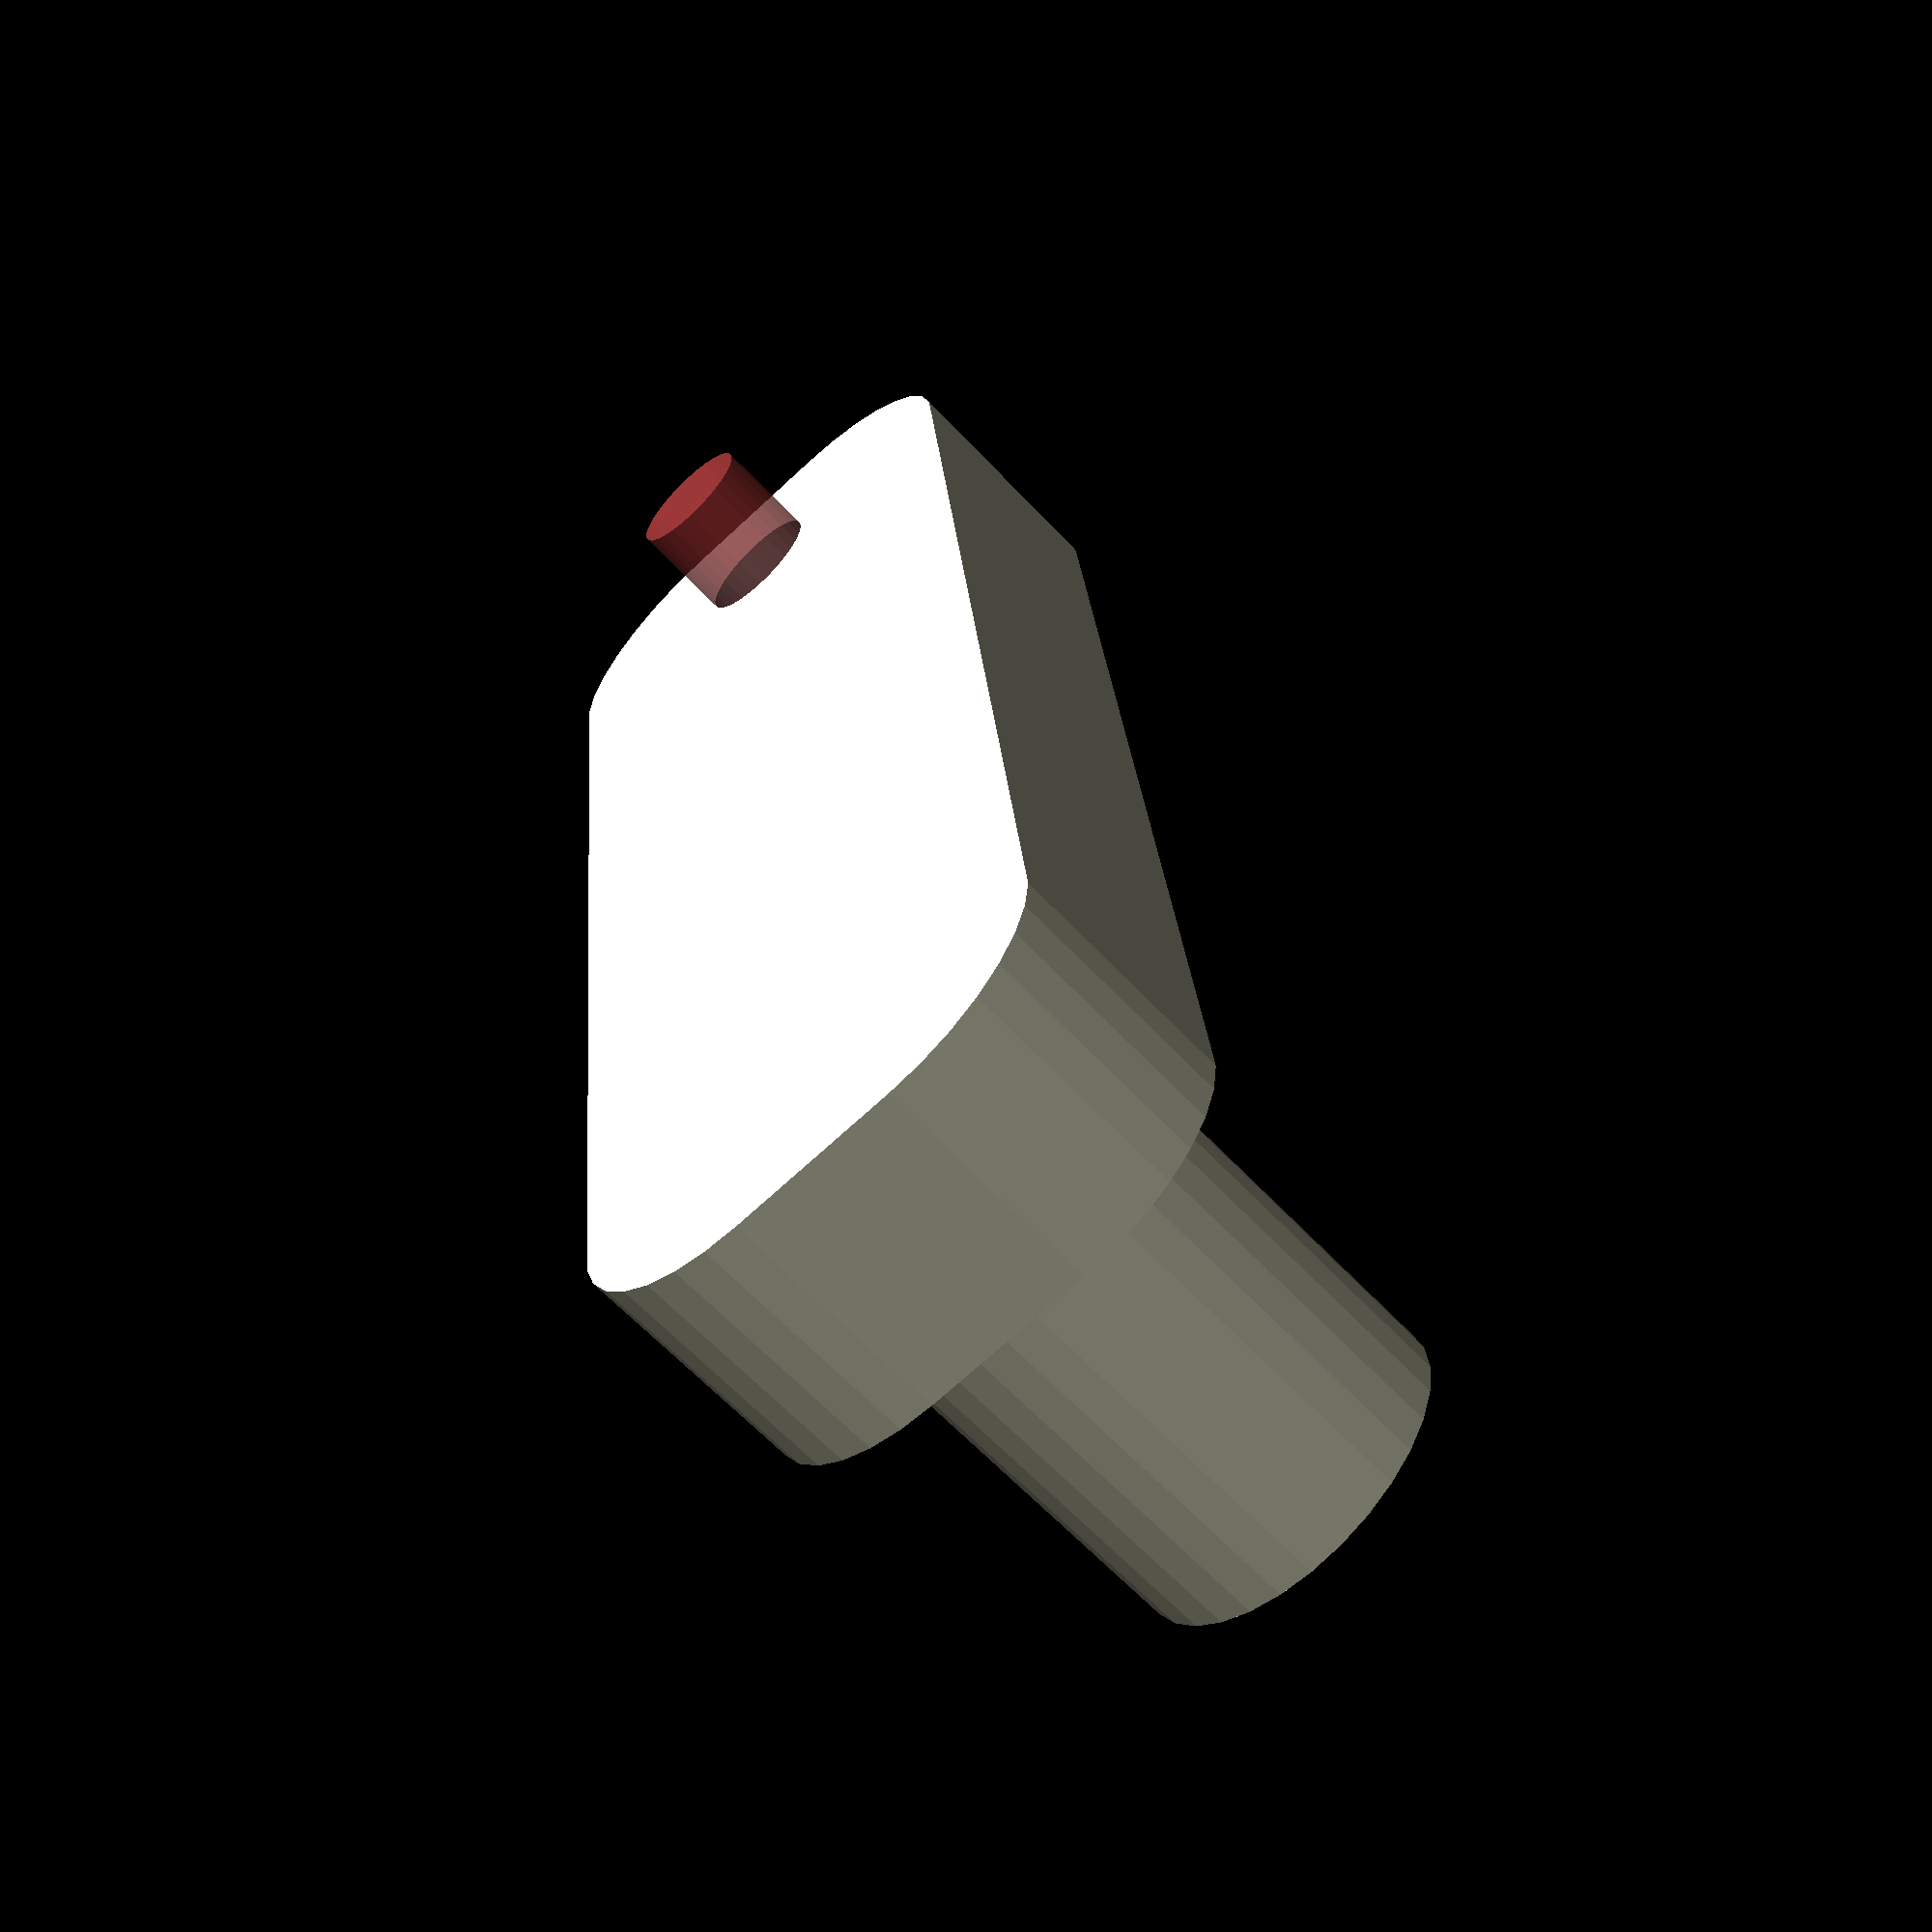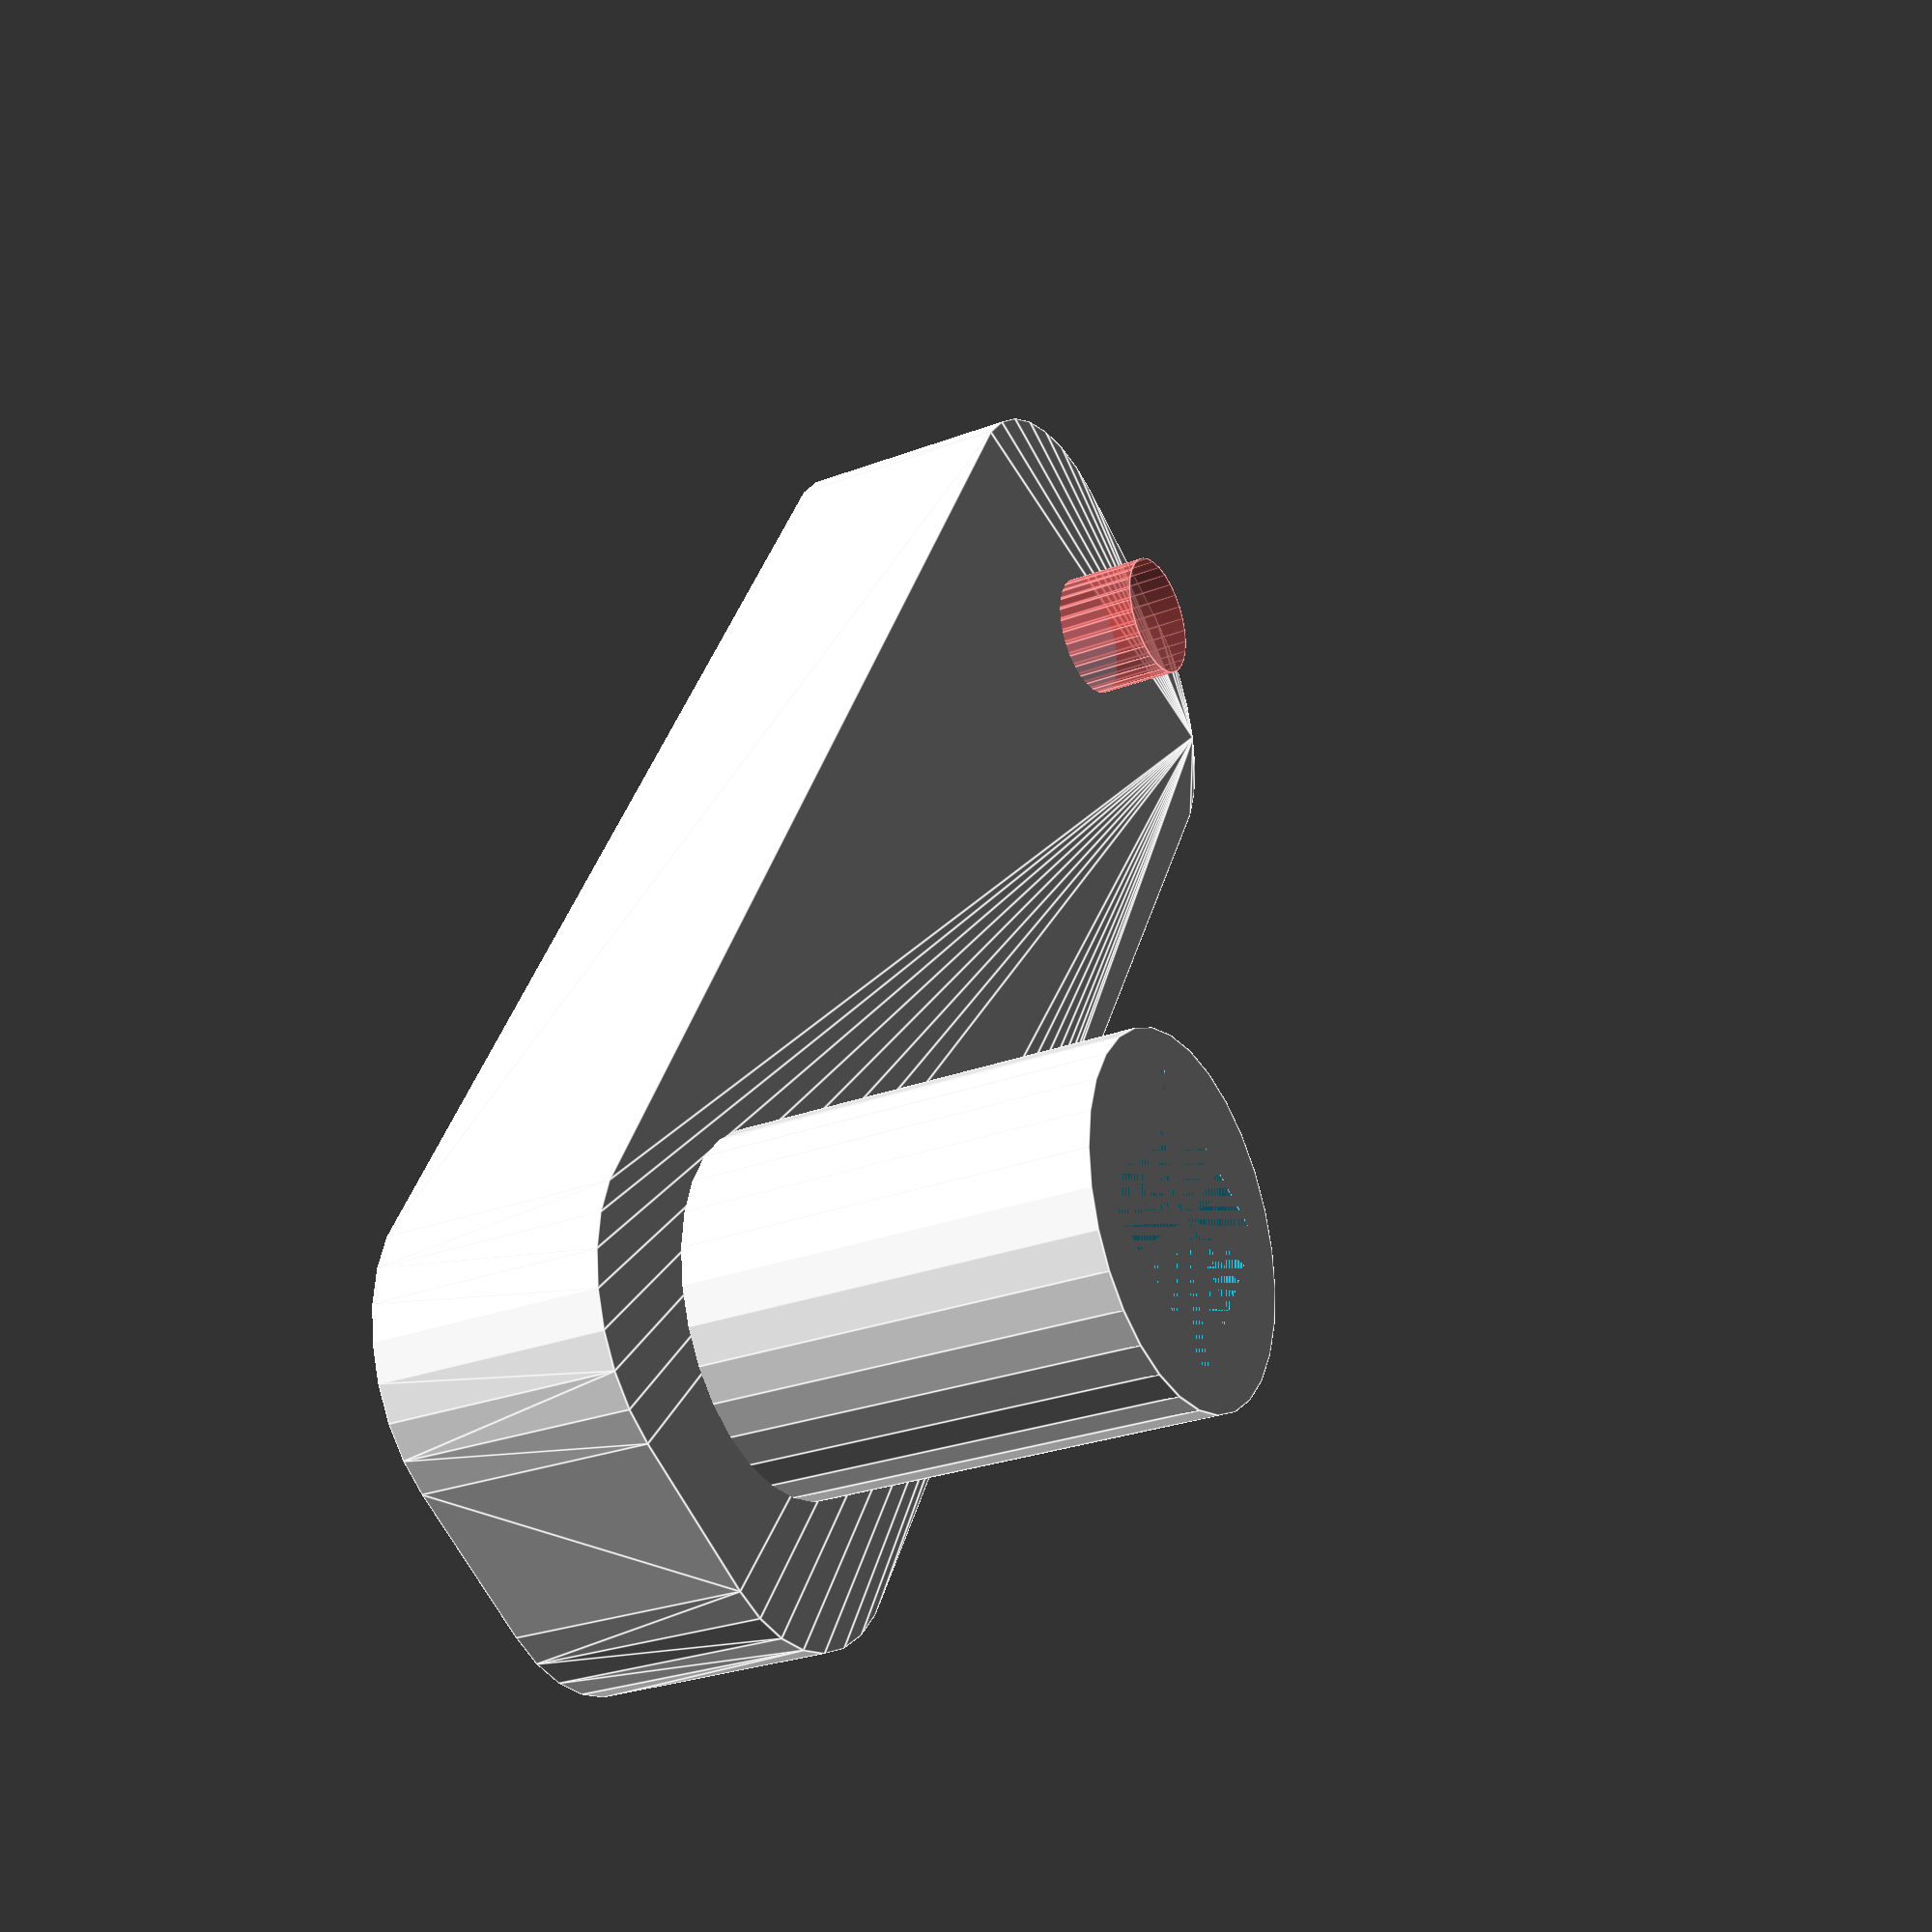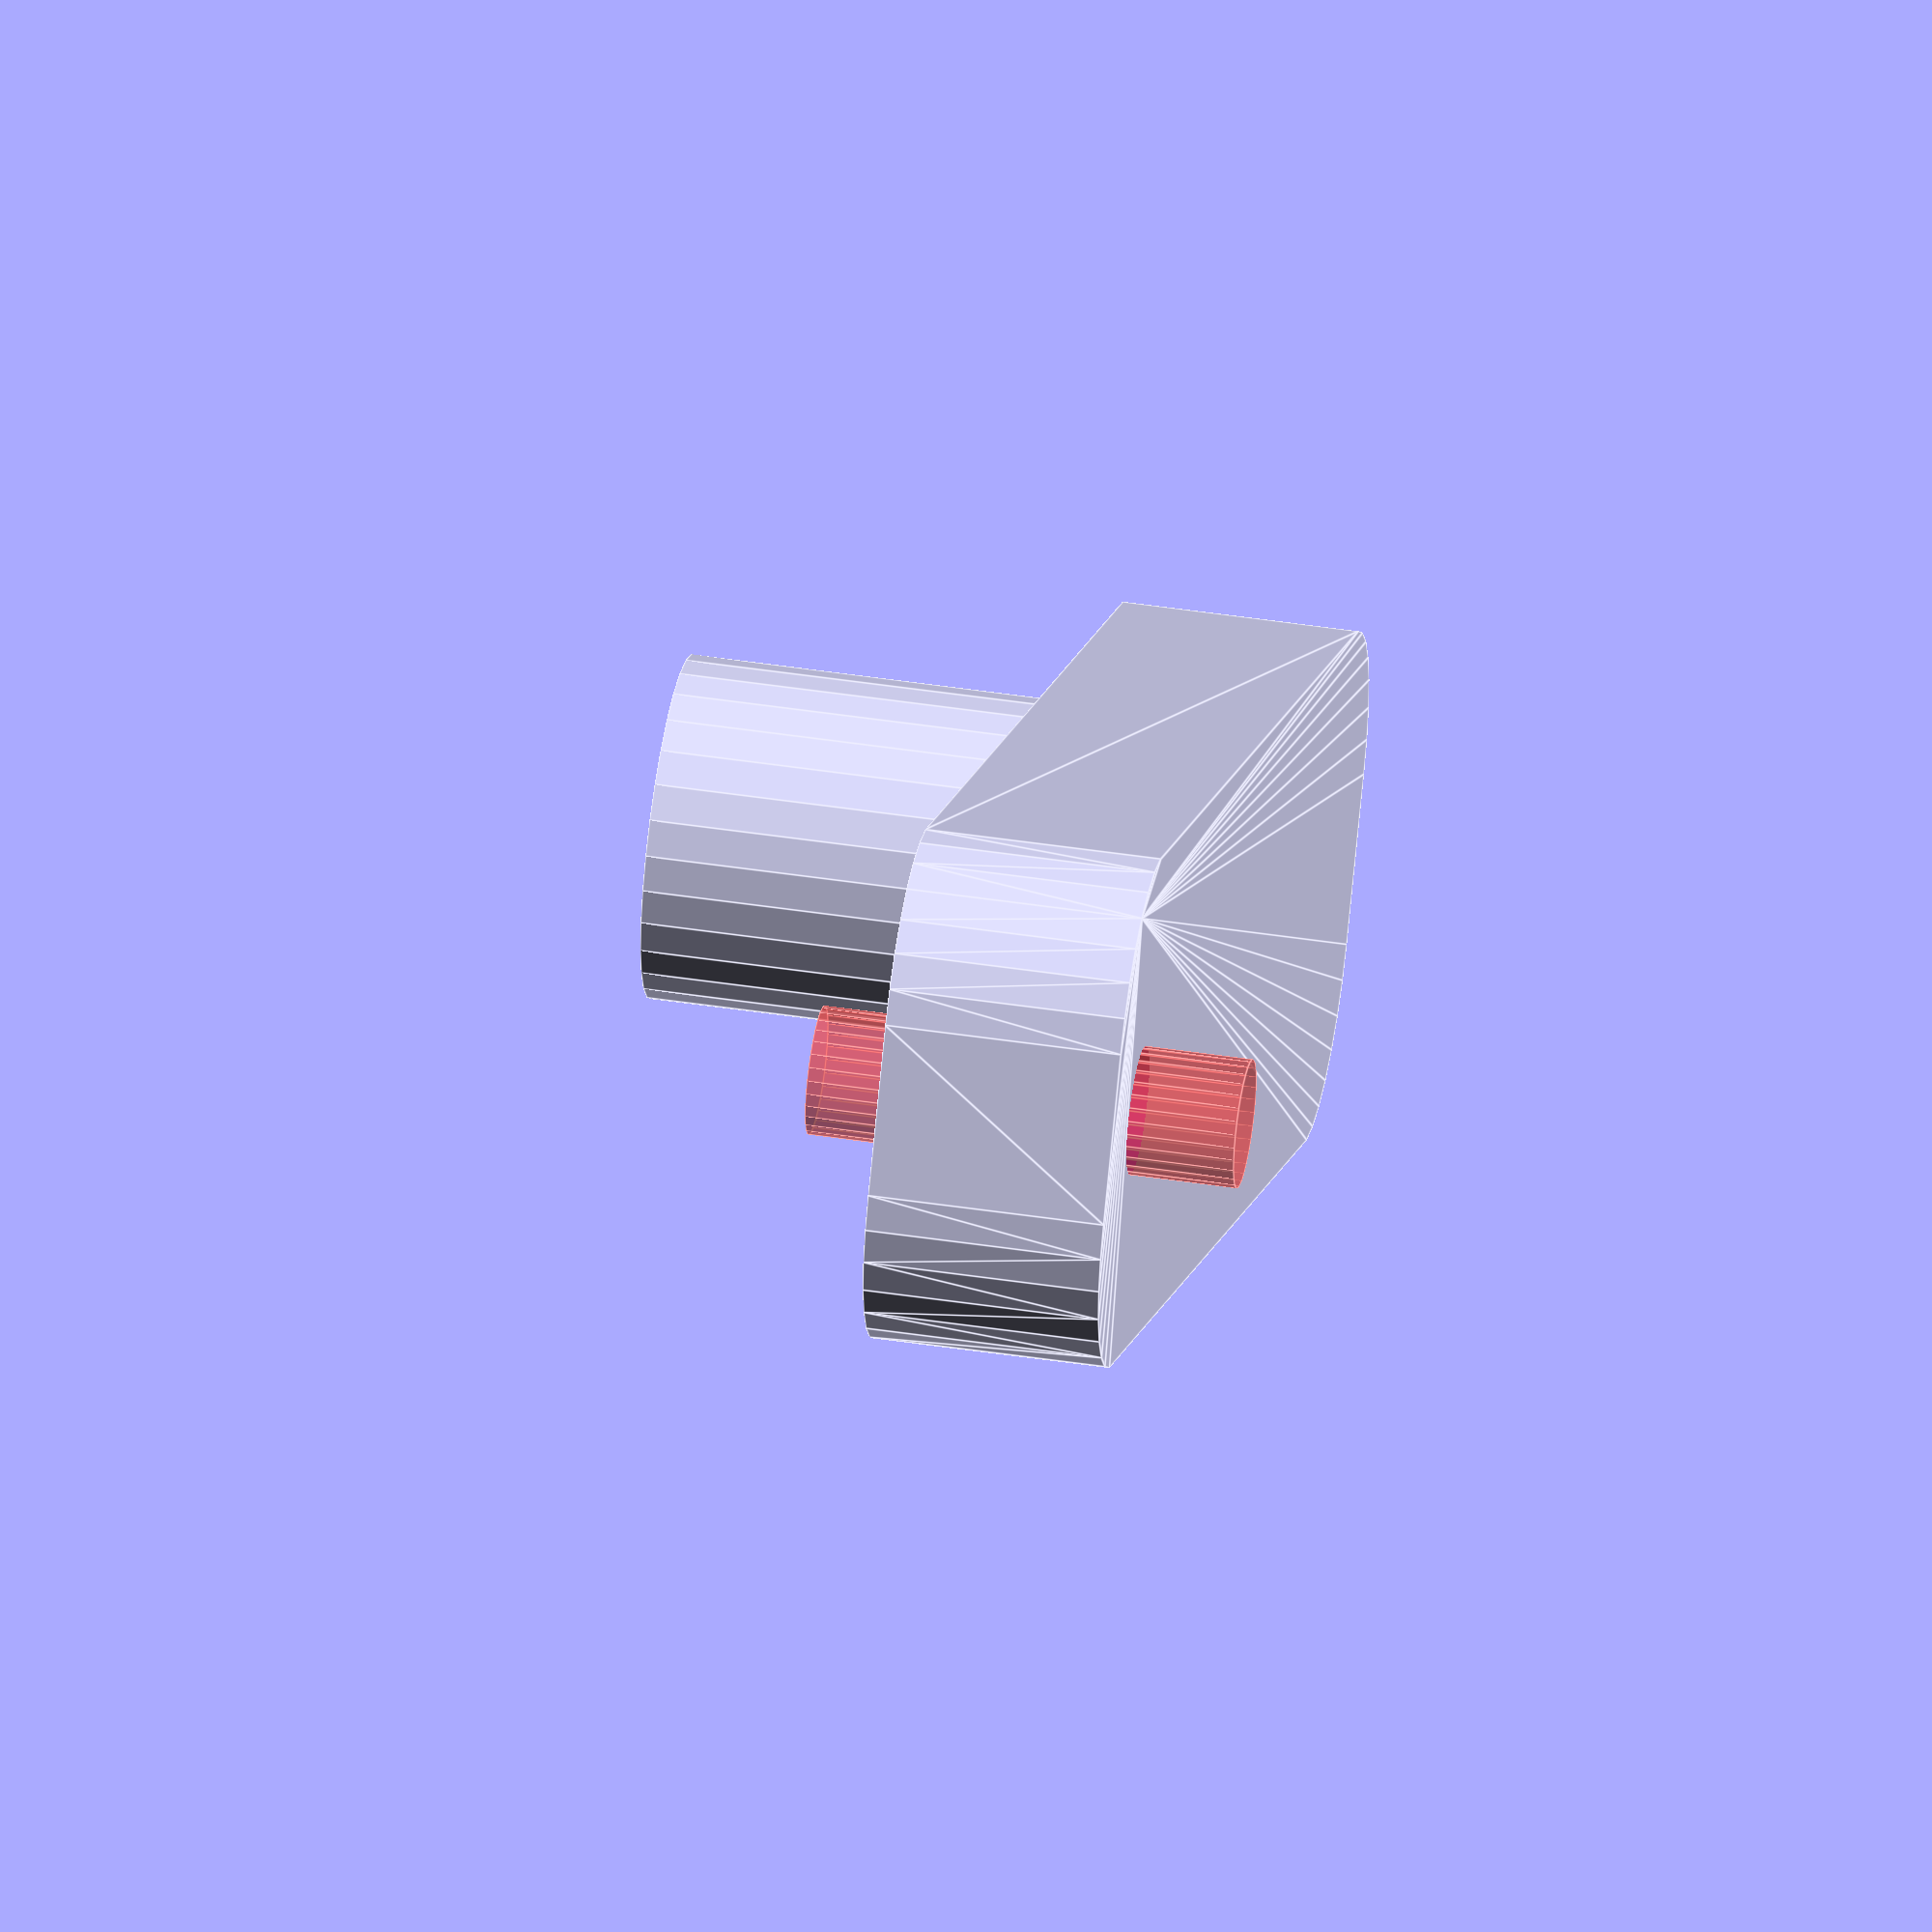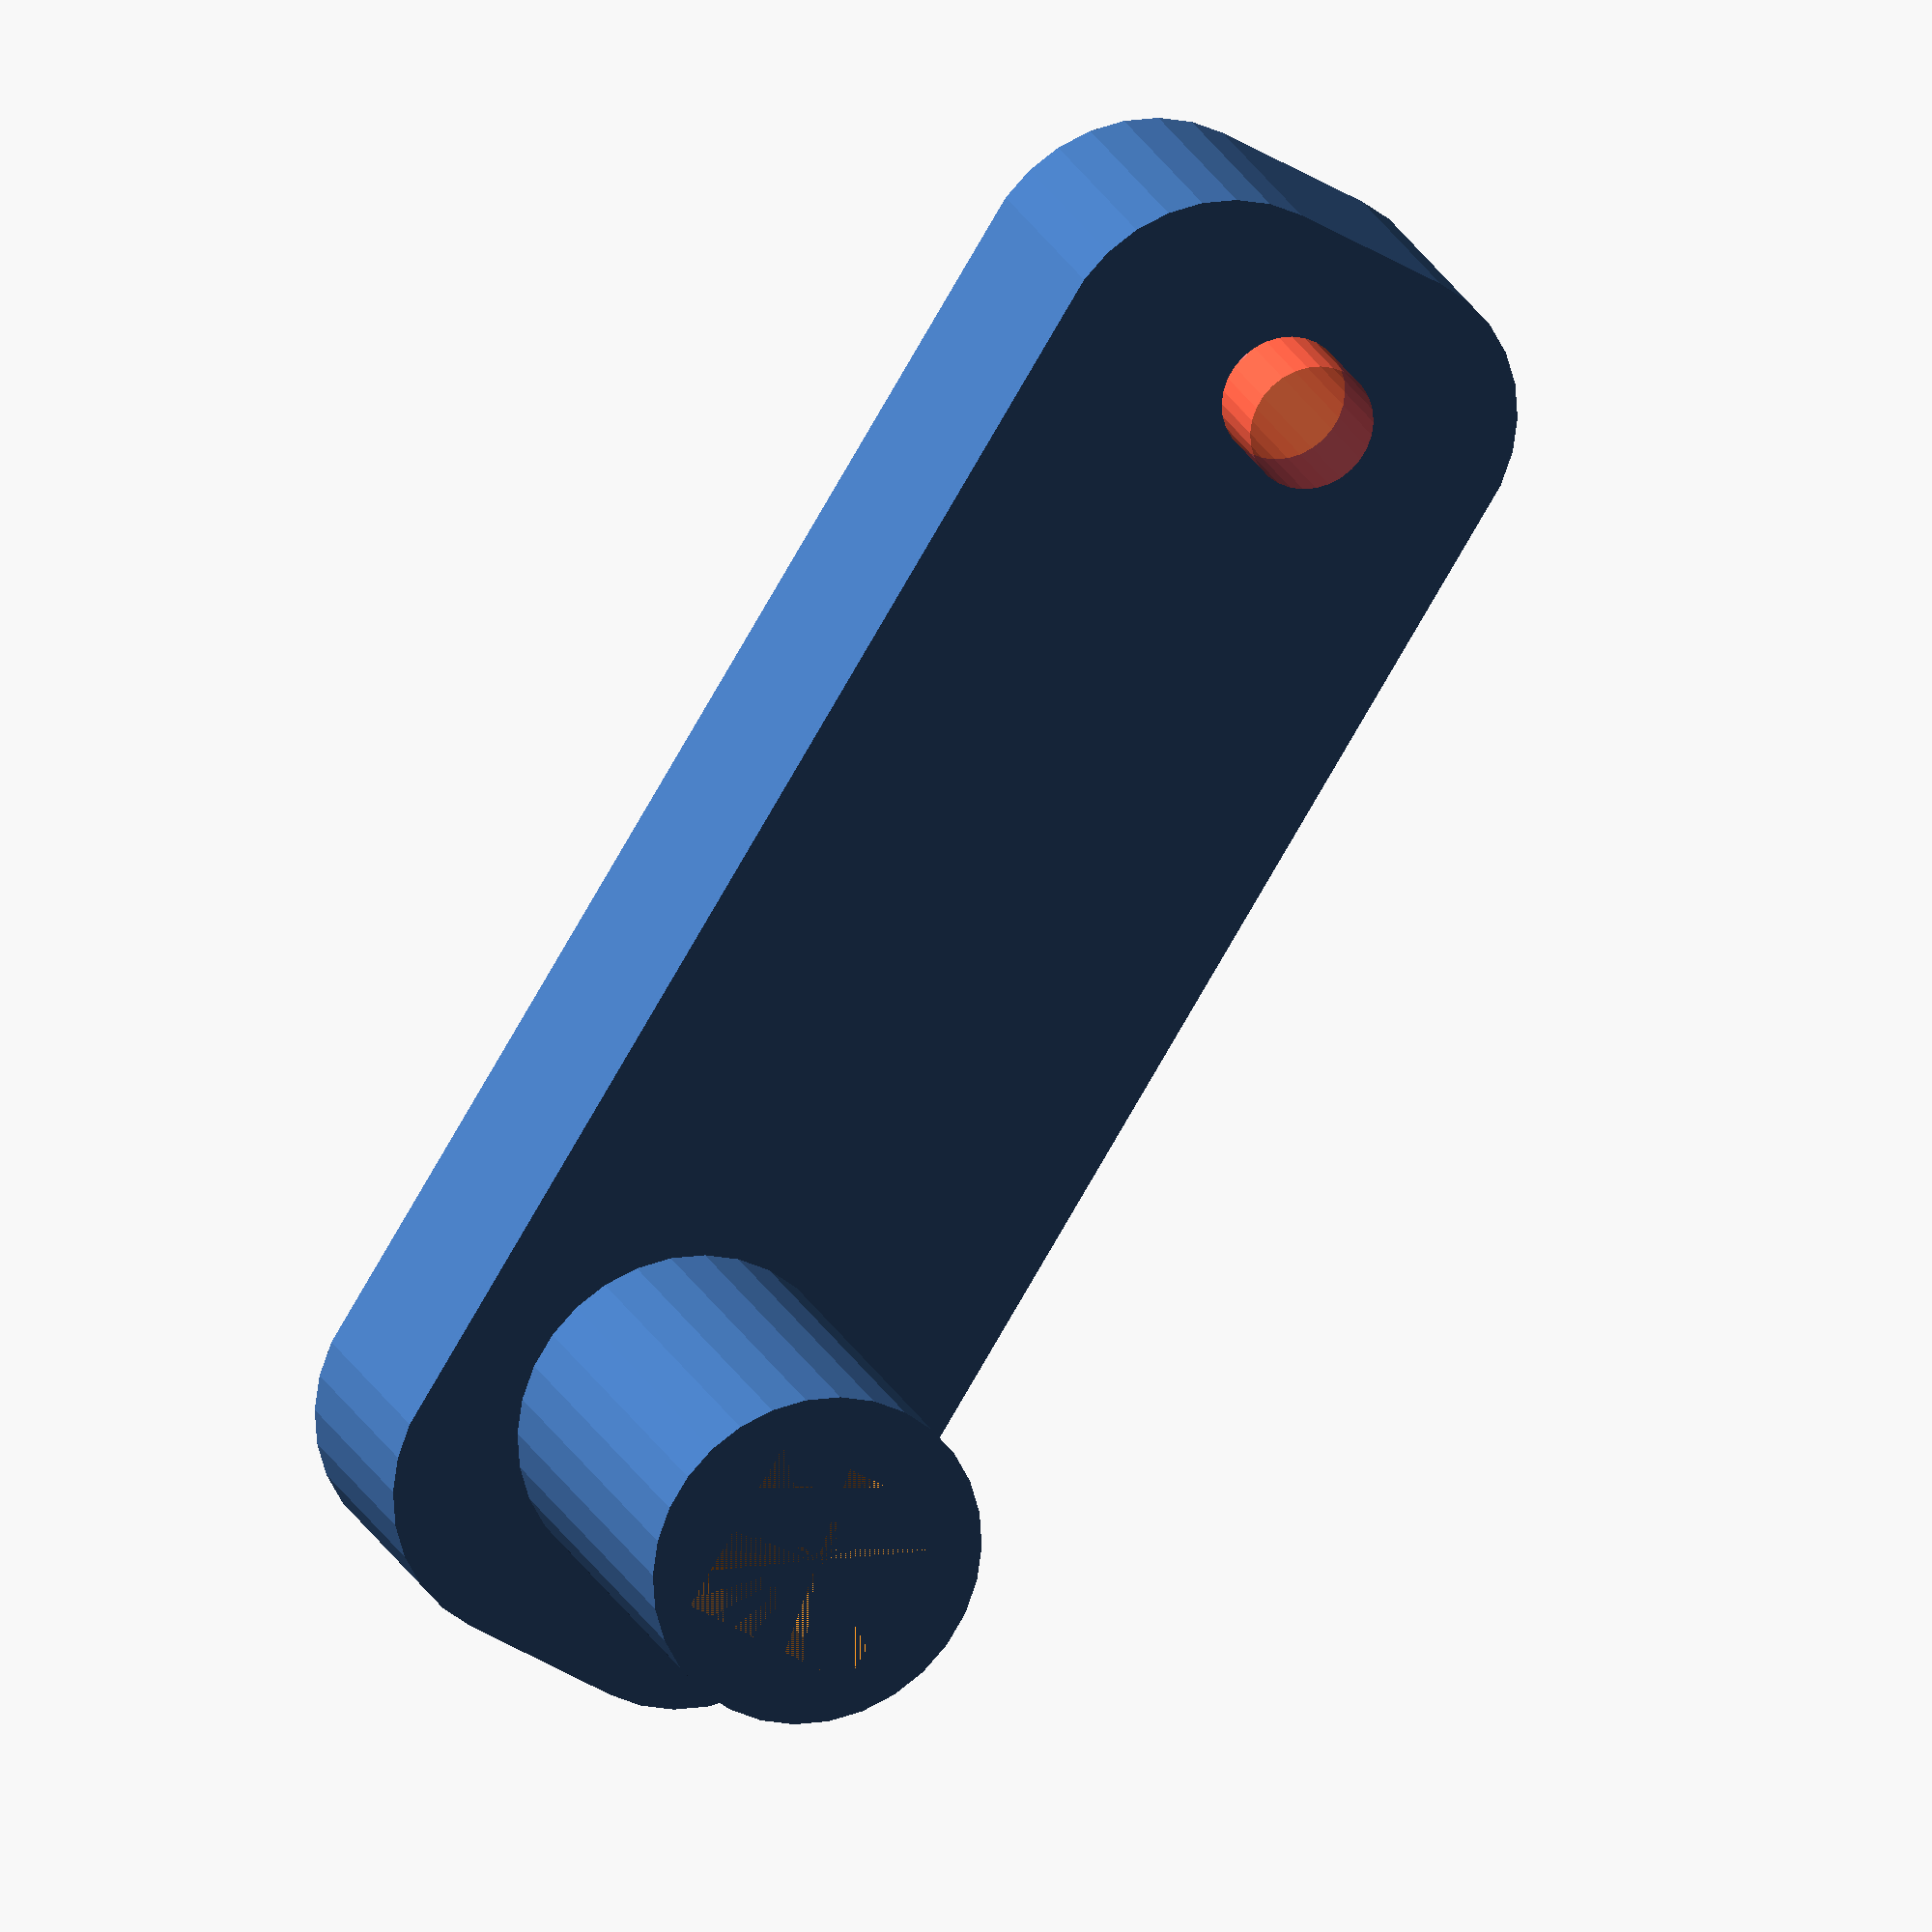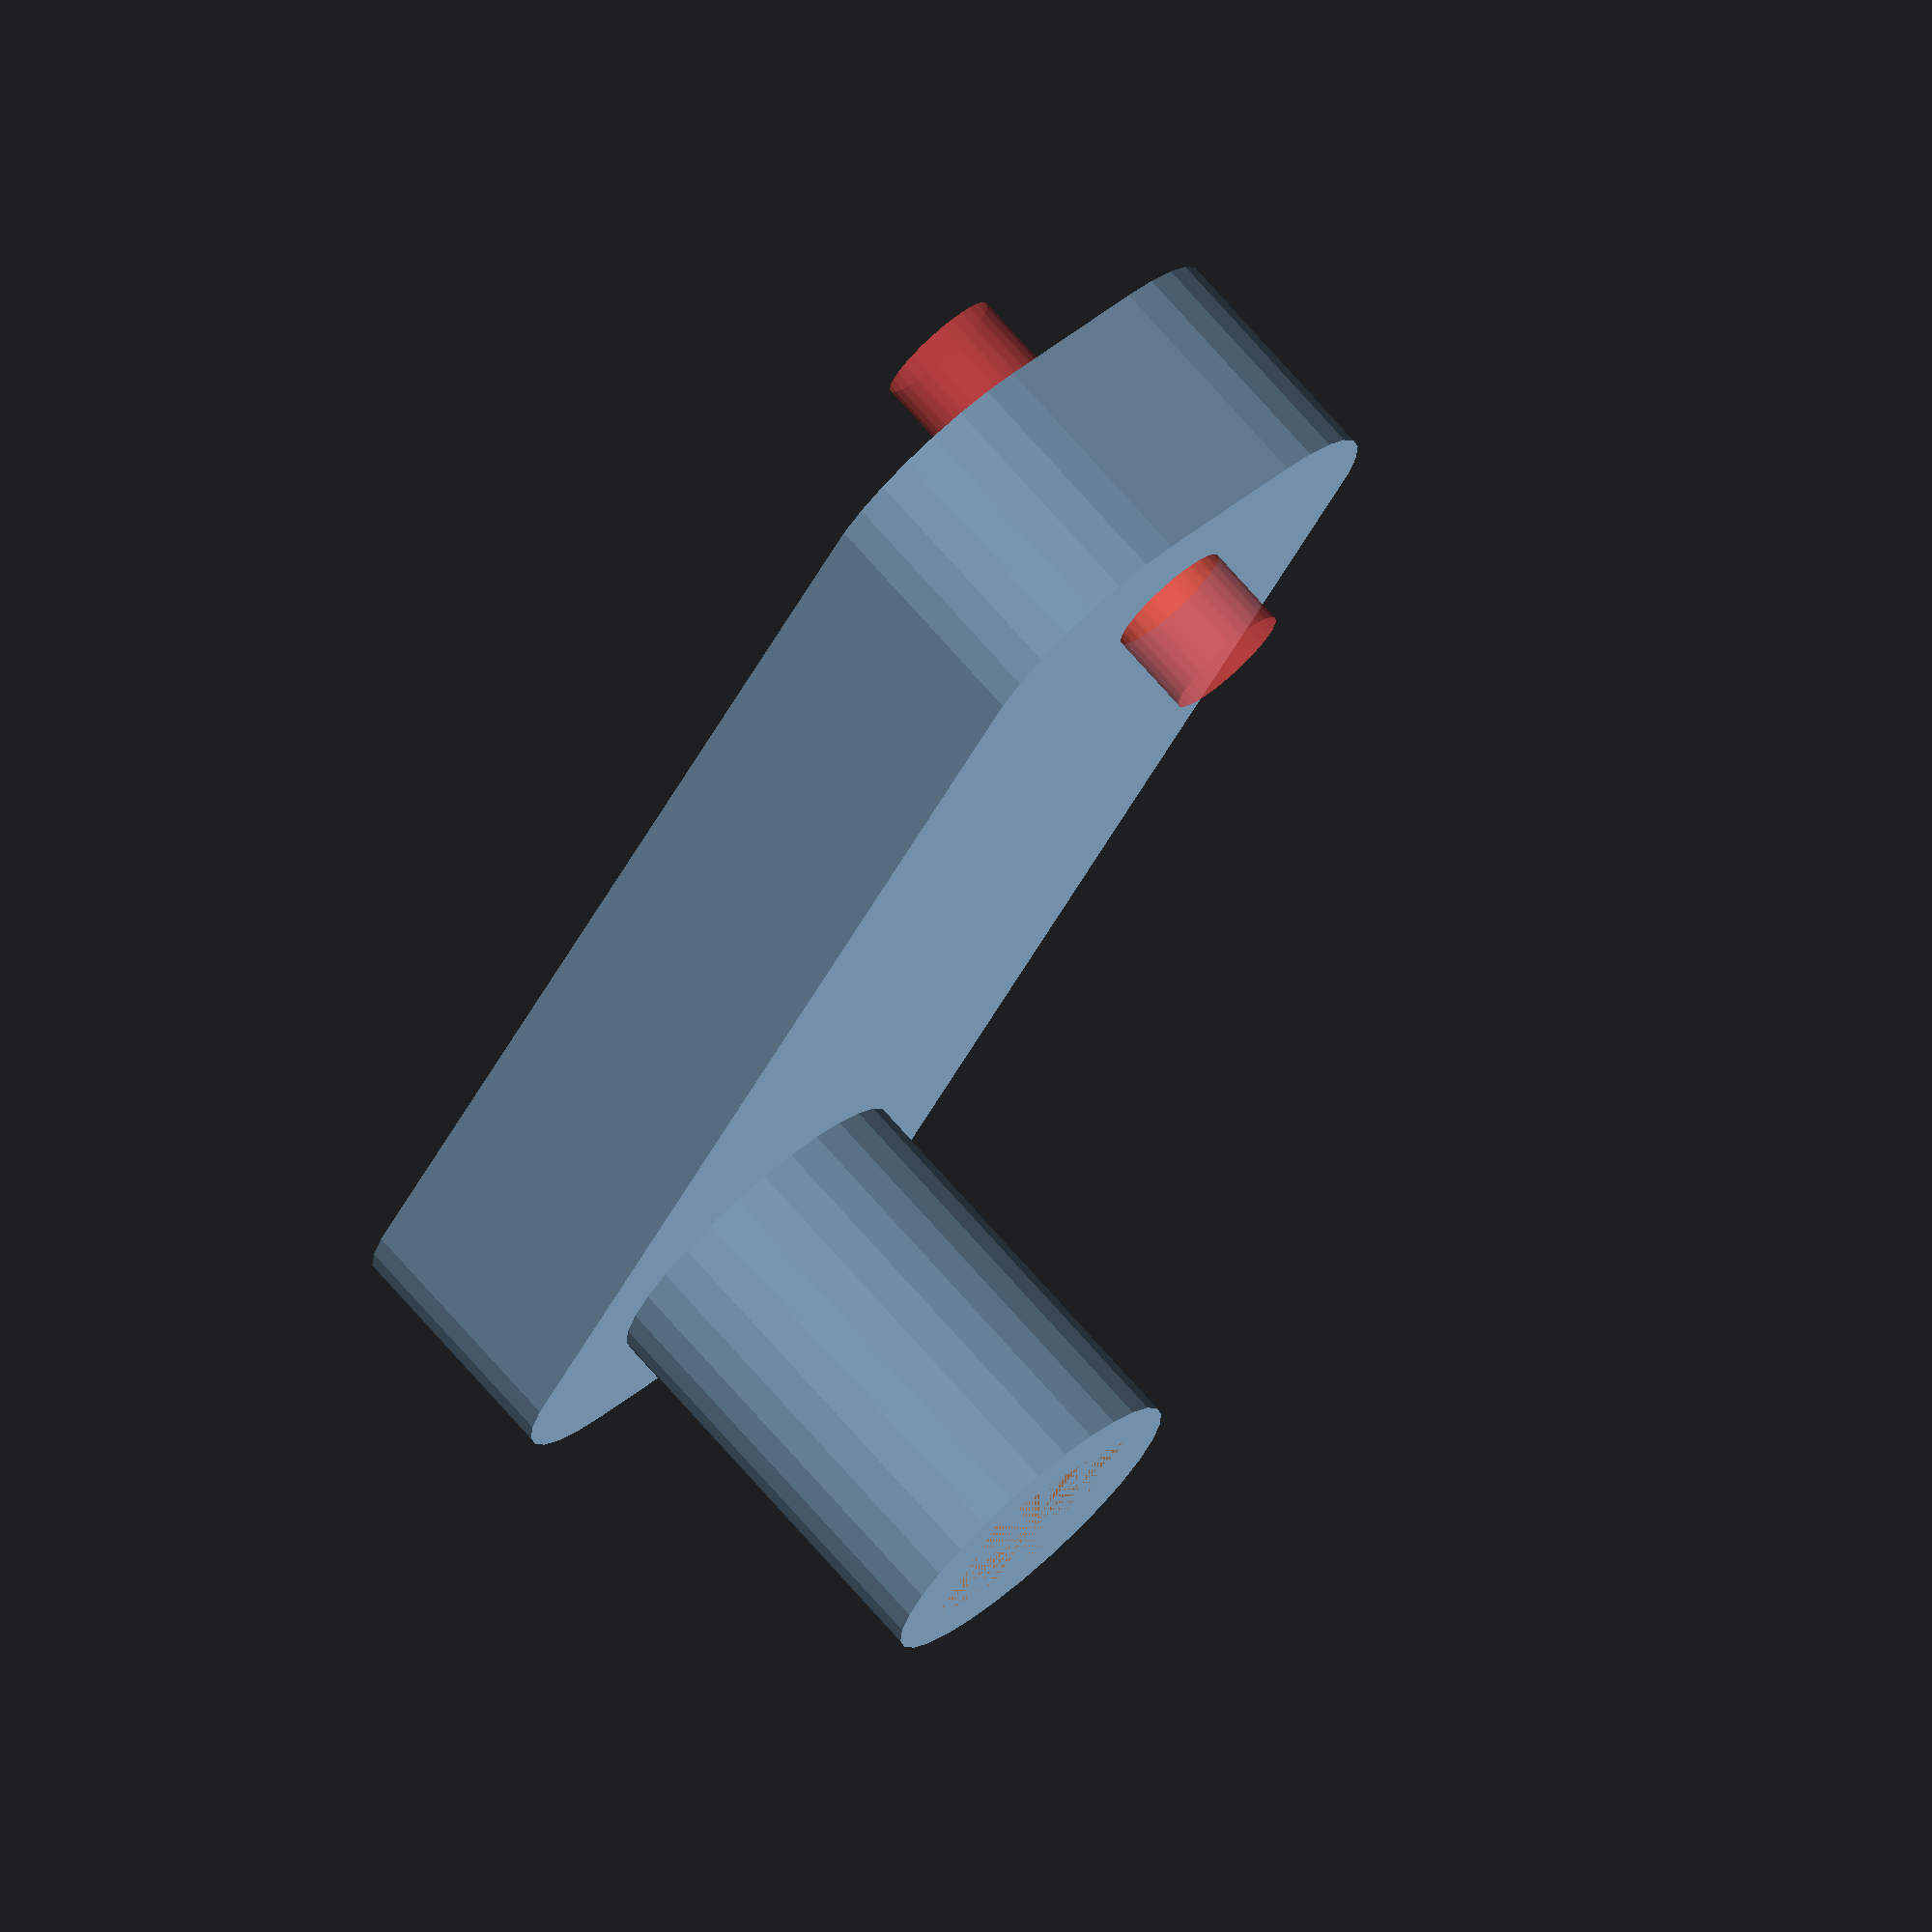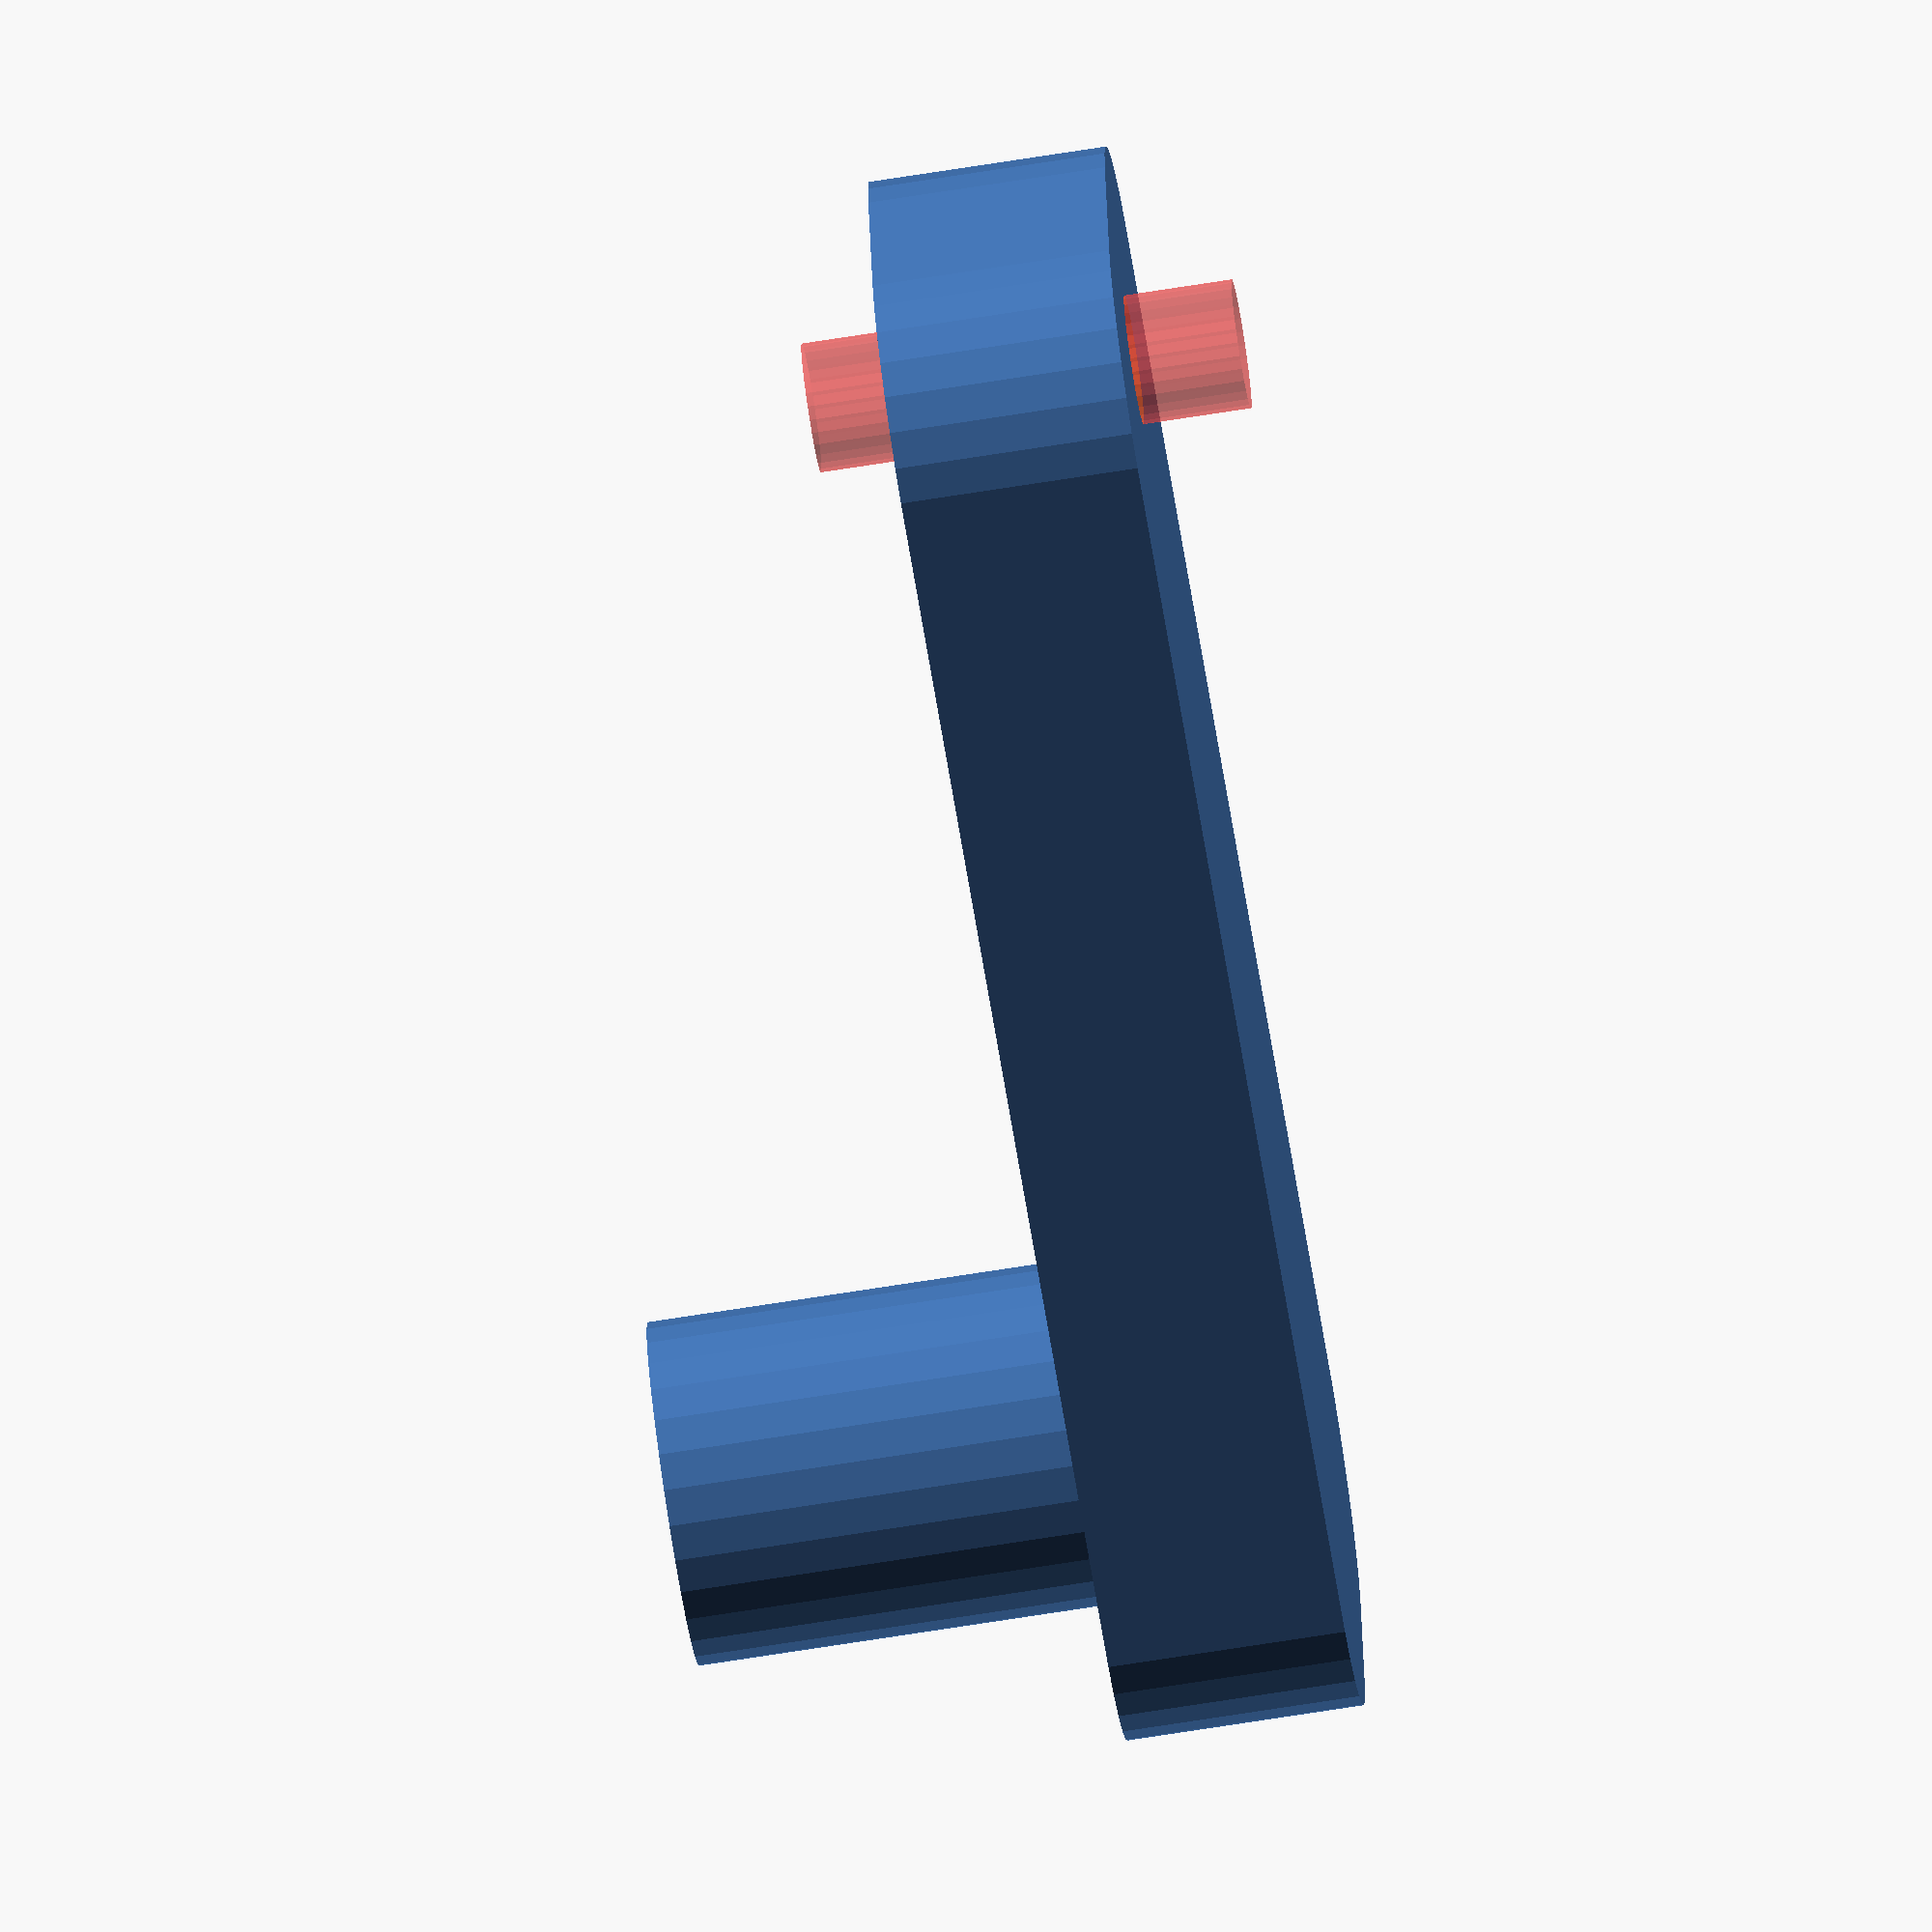
<openscad>
$fn = 30;

velikost = 9;
prumer = 16;

translate([0, 0, 10]) difference() {
    translate([0, 0, 0]) cylinder(r=prumer/2, h=20);
    translate([-velikost/2, -velikost/2, 12]) cube([velikost, velikost, 8]);
}
difference() {
    minkowski() {
        translate([25, 0, 5]) cube([60, prumer/2, 10], center=true);
        translate([0, 0, 0]) rotate([0, 0, 0]) cylinder(r=prumer/2, h=1);
    }
    #translate([55, 0, 5]) cylinder(r=3, h=20, center=true);
}
</openscad>
<views>
elev=242.2 azim=95.4 roll=317.3 proj=p view=wireframe
elev=27.4 azim=299.9 roll=300.3 proj=p view=edges
elev=135.8 azim=146.1 roll=79.8 proj=o view=edges
elev=338.7 azim=302.1 roll=340.9 proj=o view=solid
elev=285.1 azim=297.4 roll=318.5 proj=o view=wireframe
elev=70.5 azim=9.1 roll=99.0 proj=o view=solid
</views>
